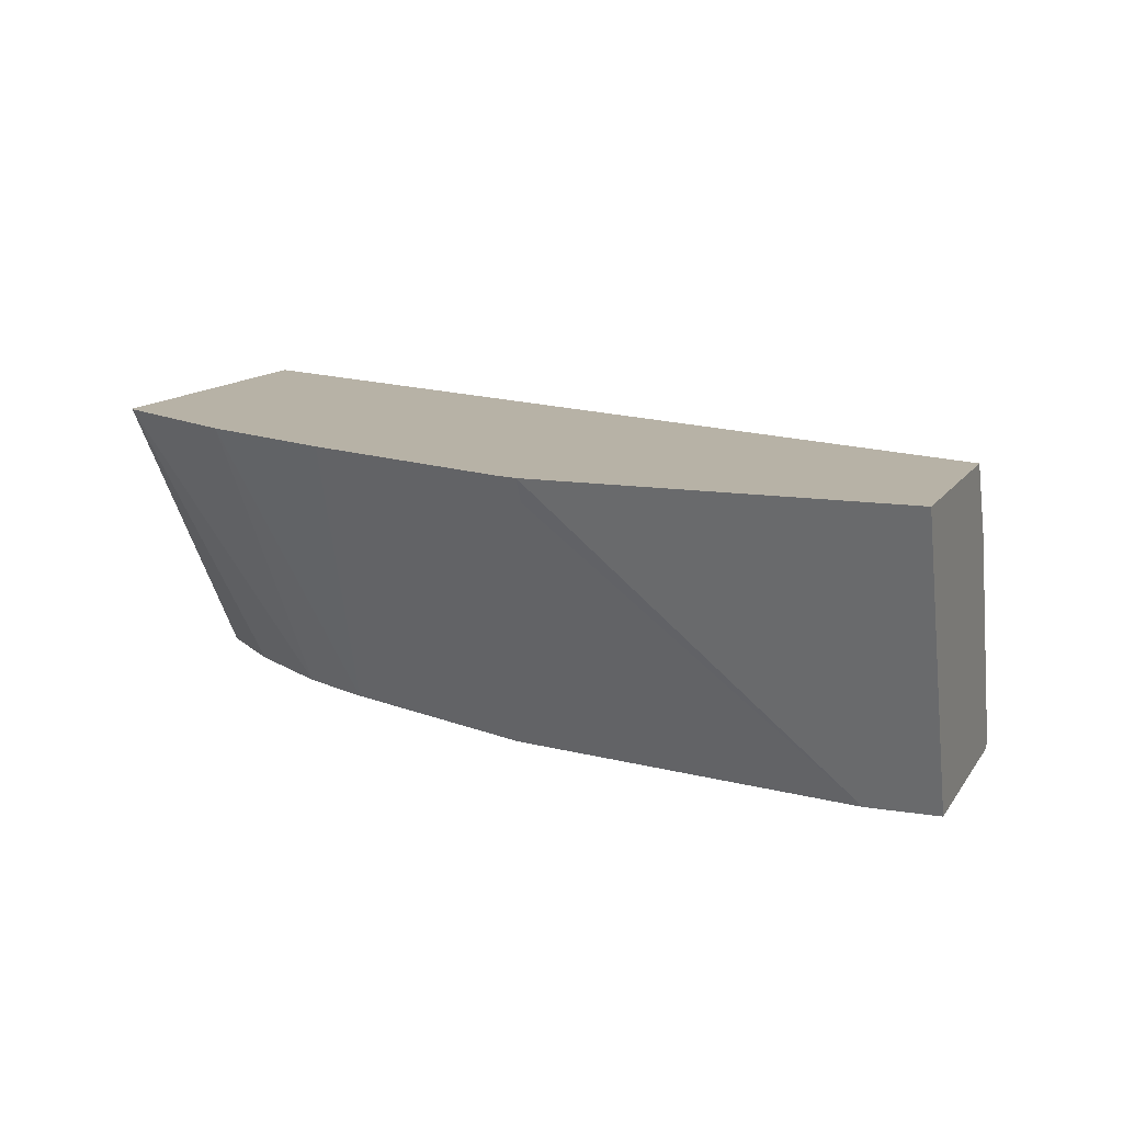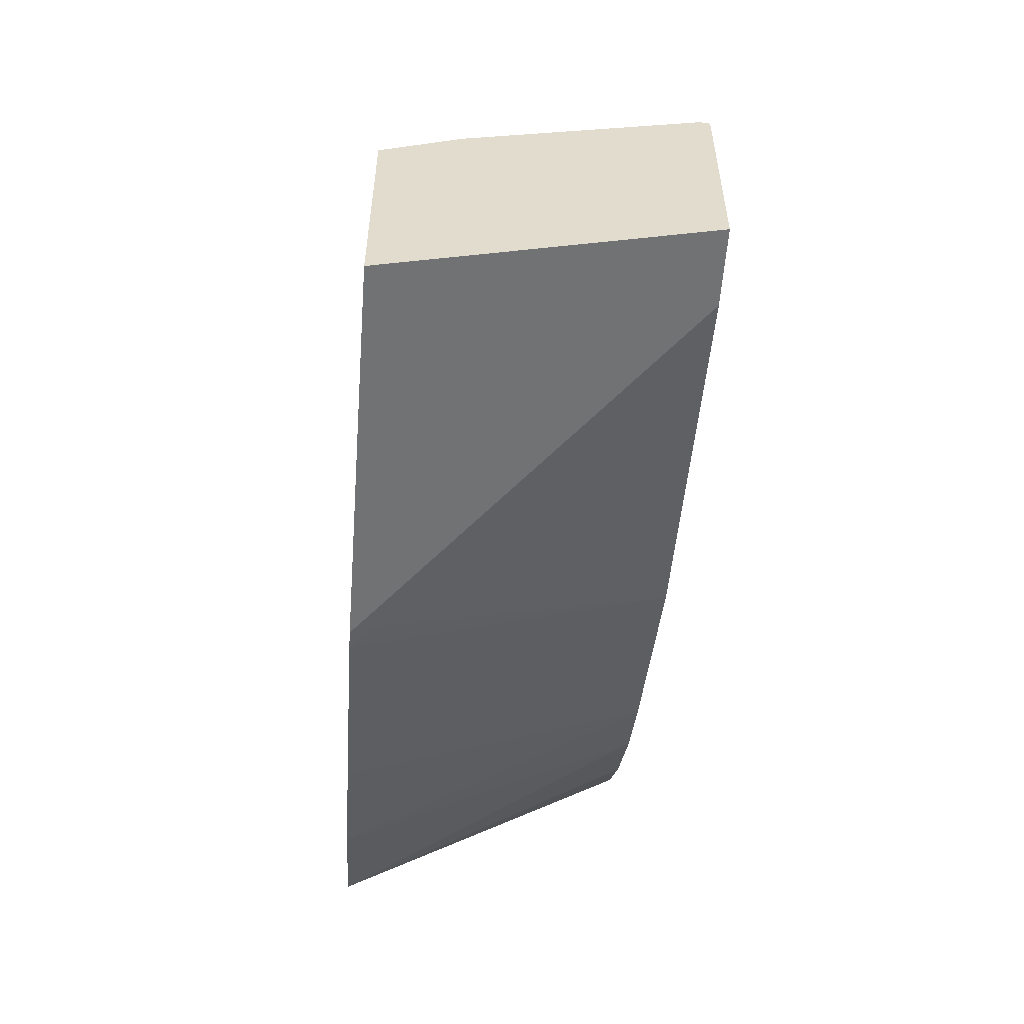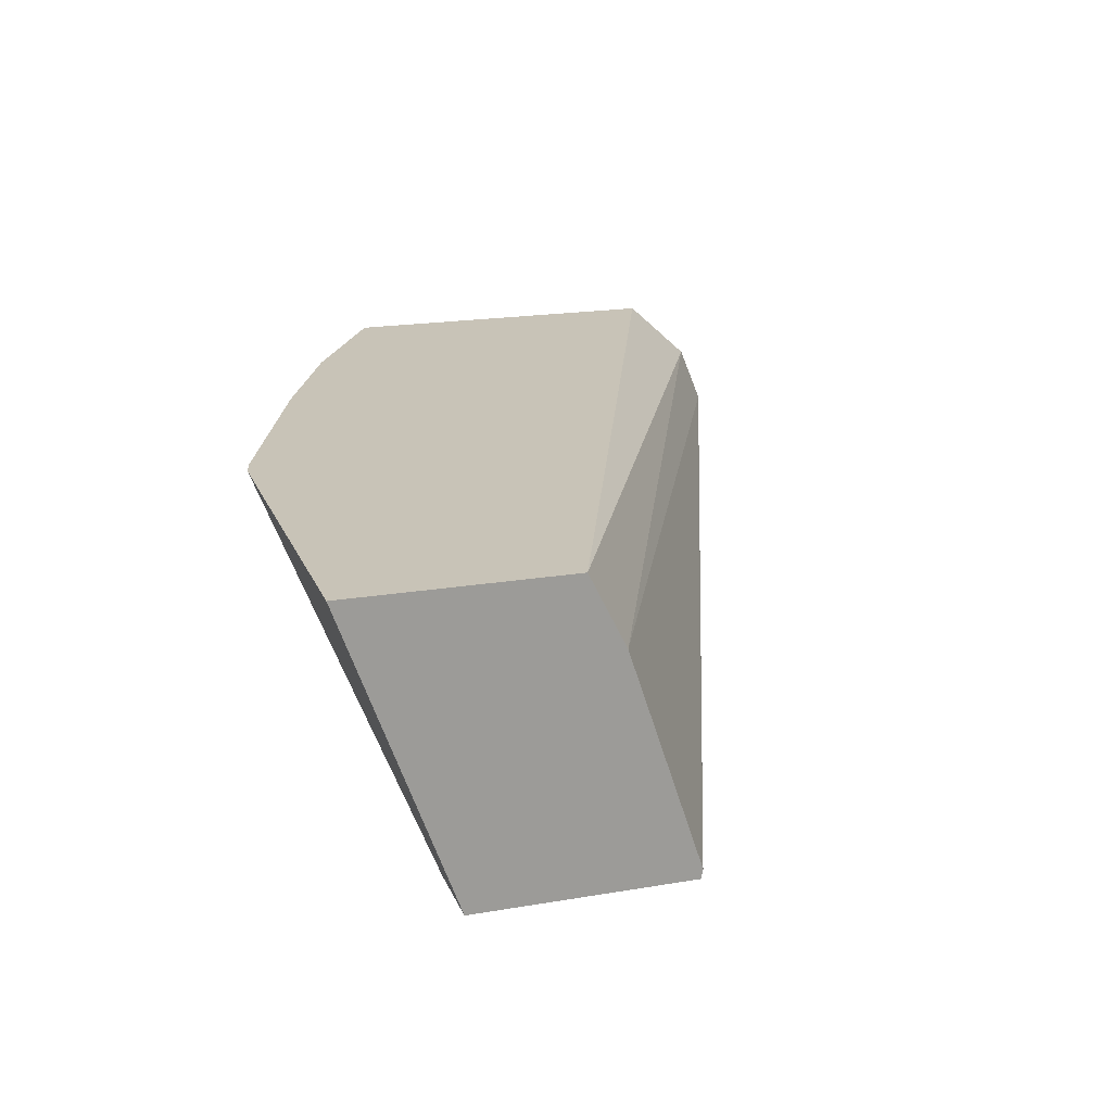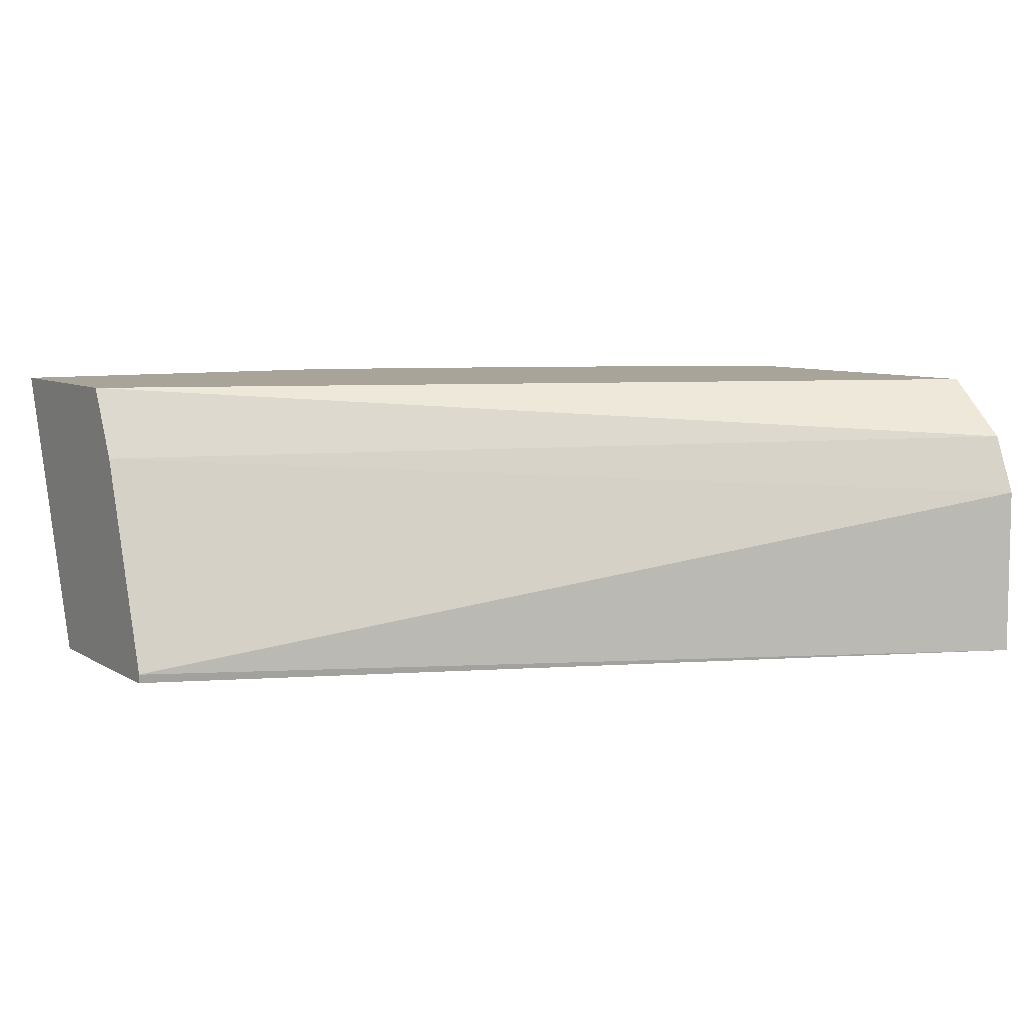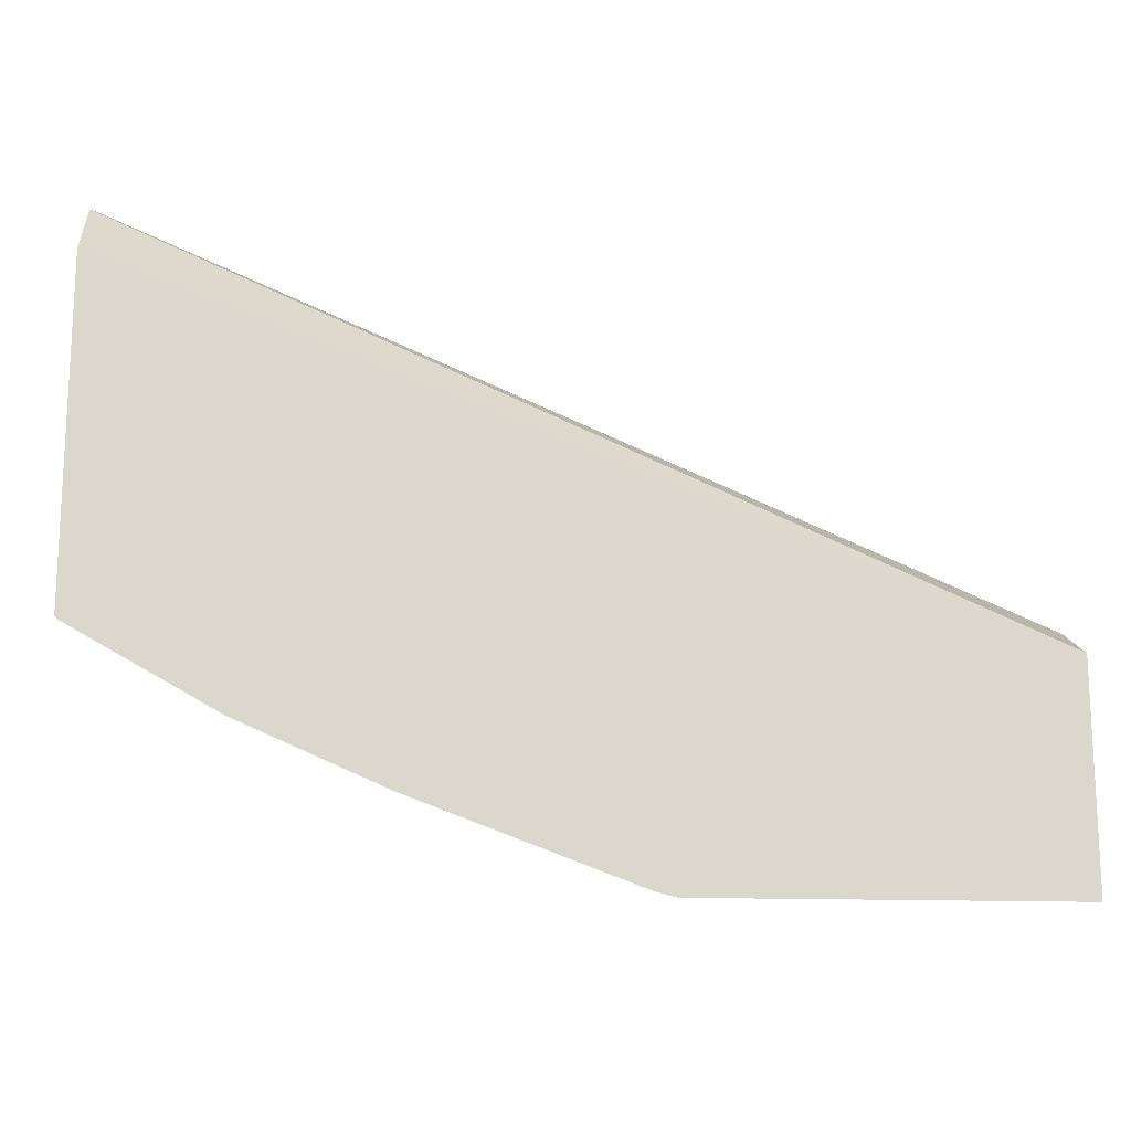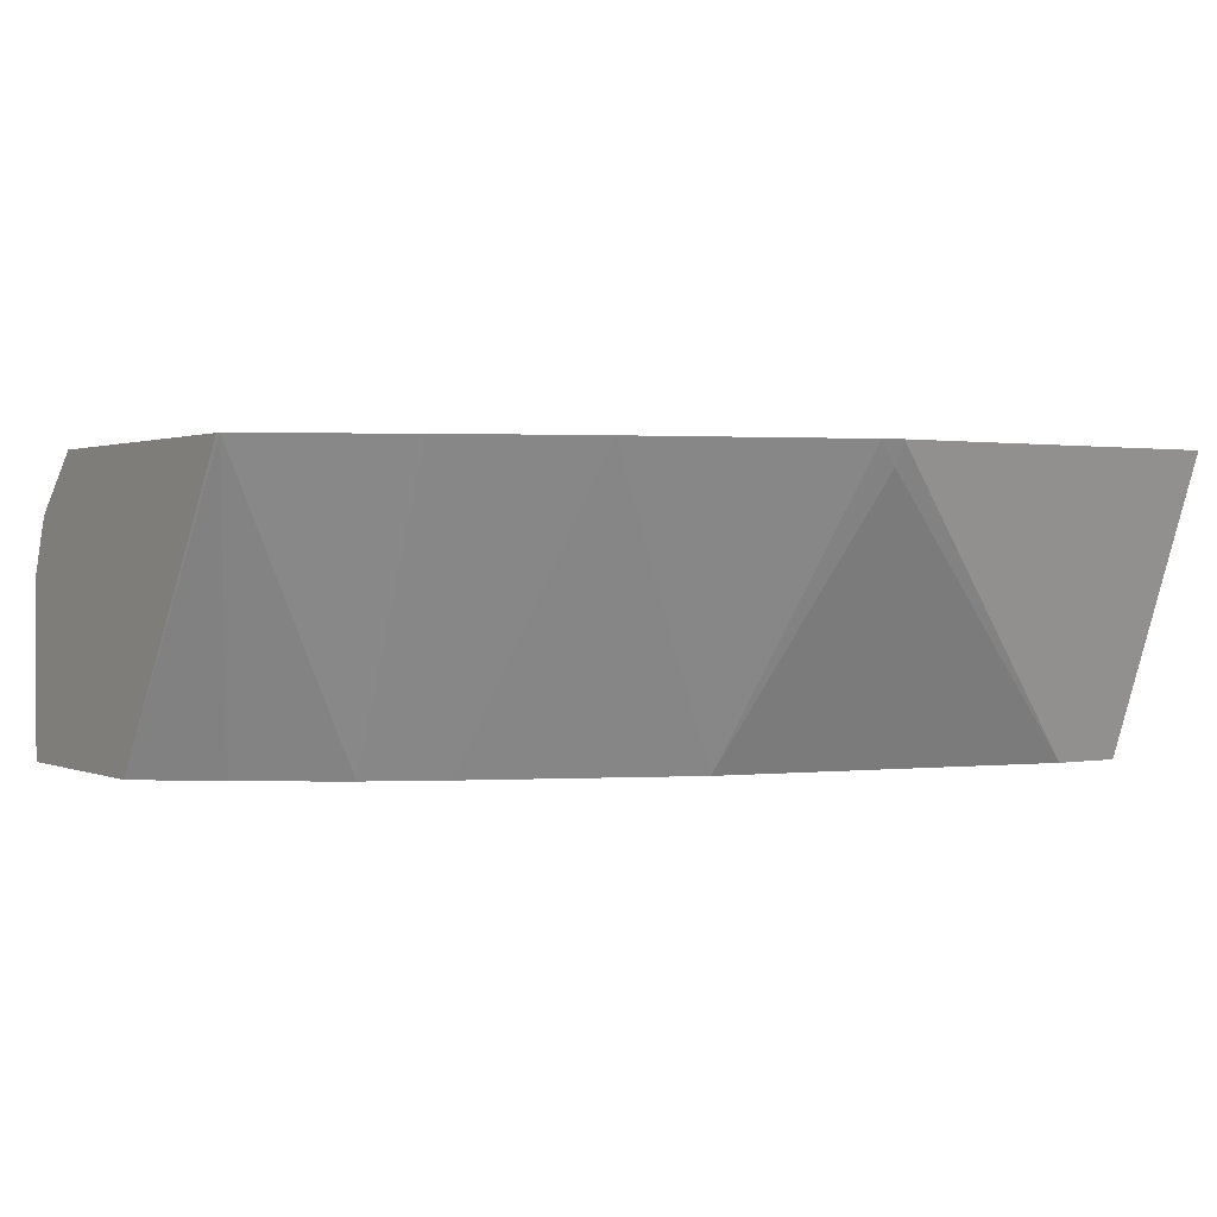
<metadata>
{"format":"obj","ext":"obj","renderer":"f3d","projection":"perspective","resolution":1024,"background":"white","views":[{"elev":12.5,"azim":-159.1,"up":"+Y"},{"elev":-56.1,"azim":-94.2,"up":"+Z"},{"elev":19.6,"azim":-107.6,"up":"+Y"},{"elev":7.2,"azim":-31.4,"up":"+Y"},{"elev":-16.3,"azim":176.0,"up":"+Z"},{"elev":1.1,"azim":146.6,"up":"+Y"}]}
</metadata>
<code>
v 0.09086 0.7631 -0.3906
v 0.09599 0.7631 -0.3893
v 0.09086 0.7571 -0.3876
v 0.01817 0.6882 -0.3634
v 9.914e-05 0.7631 -0.3906
v 0.109 0.6882 -0.3452
v 0.1507 0.7631 -0.3688
v 9.914e-05 0.6882 -0.3634
v 9.914e-05 0.7631 -0.3361
v 0.1636 0.6882 -0.3225
v 0.1868 0.7631 -0.353
v 9.914e-05 0.6882 -0.3094
v 9.914e-05 0.745 -0.3271
v 0.2239 0.7479 -0.2304
v 0.2239 0.7631 -0.2469
v 0.1825 0.6882 -0.313
v 0.2234 0.7631 -0.3325
v 9.914e-05 0.69 -0.309
v 0.2239 0.6882 -0.2242
v 9.914e-05 0.6906 -0.3089
v 0.2239 0.7327 -0.2242
v 0.2239 0.7631 -0.3317
v 0.2059 0.6882 -0.2968
v 0.2239 0.6882 -0.2808
v 9.914e-05 0.6905 -0.3089
f 11 17 16
f 20 25 21
f 5 13 9
f 6 7 10
f 7 11 10
f 9 13 14
f 9 14 15
f 10 11 16
f 5 20 13
f 12 19 18
f 14 22 15
f 13 21 14
f 14 21 19
f 14 19 24
f 14 24 22
f 16 17 23
f 17 22 24
f 17 24 23
f 18 19 25
f 19 21 25
f 5 25 20
f 13 20 21
f 5 18 25
f 4 19 12
f 5 8 12
f 5 12 18
f 1 2 3
f 1 3 4
f 1 4 8
f 1 8 5
f 1 9 15
f 1 15 22
f 1 22 17
f 1 17 11
f 1 11 7
f 1 5 9
f 2 6 3
f 2 7 6
f 3 6 4
f 4 6 10
f 4 10 16
f 4 16 23
f 4 23 24
f 4 24 19
f 1 7 2
f 4 12 8

</code>
